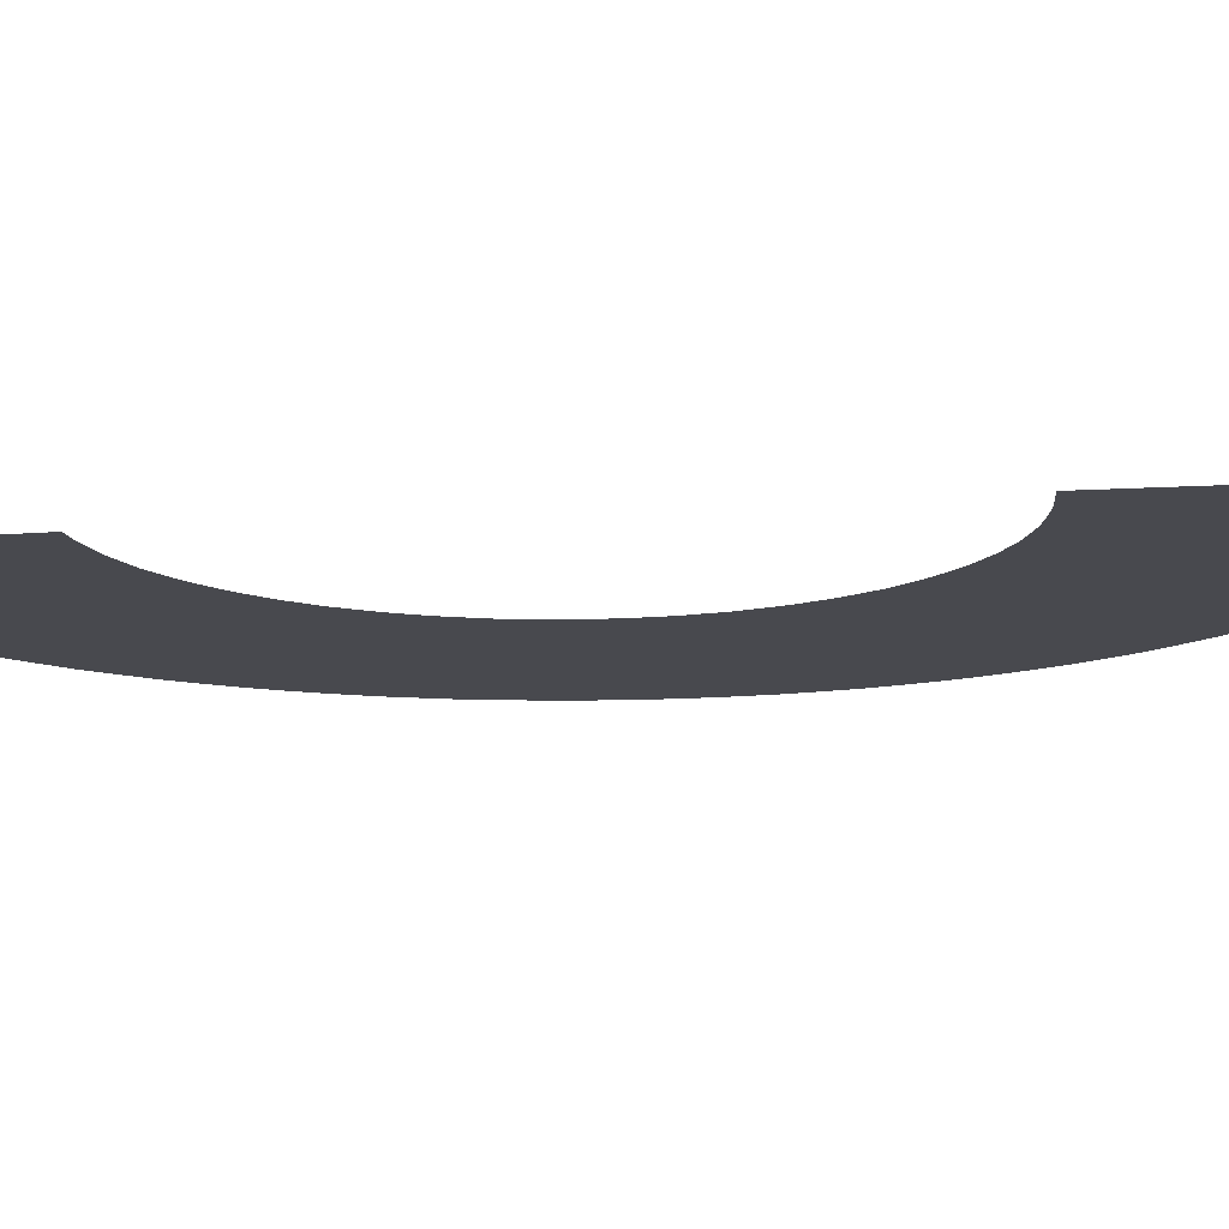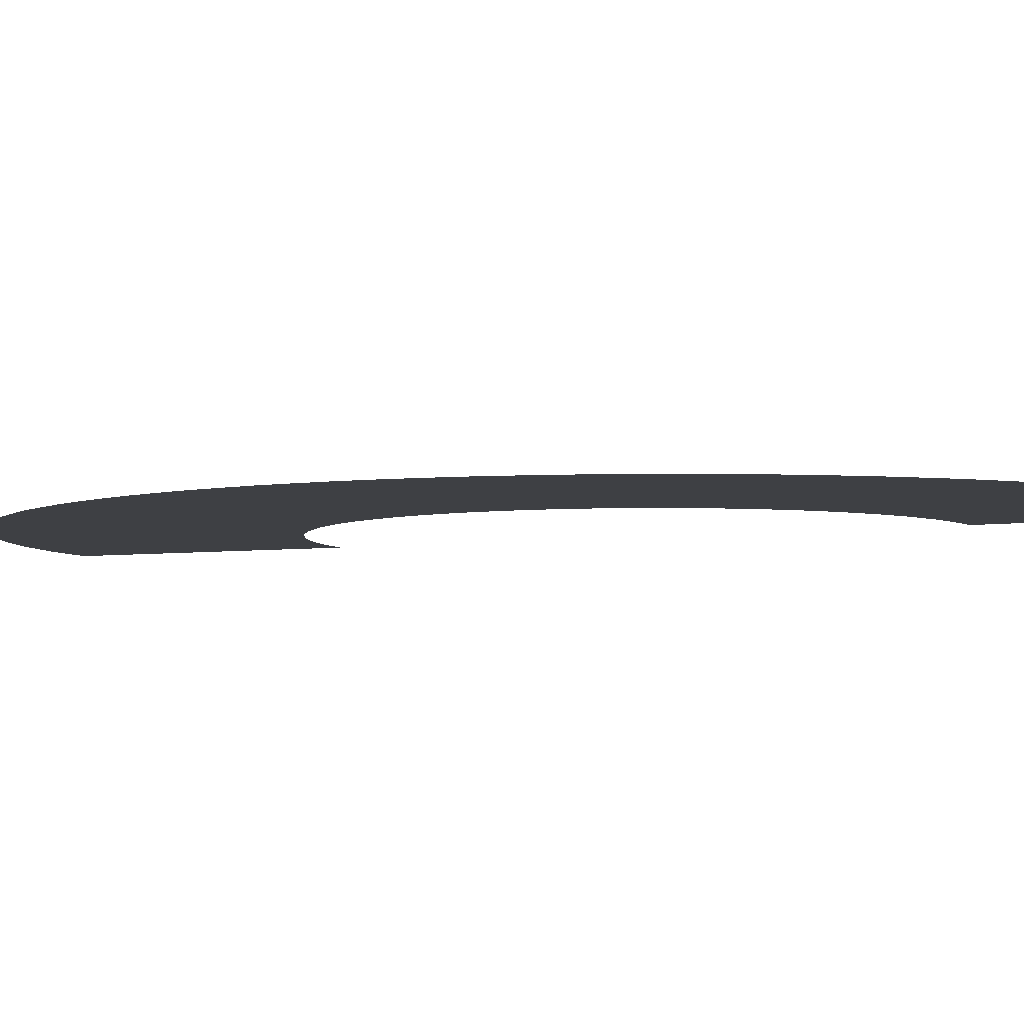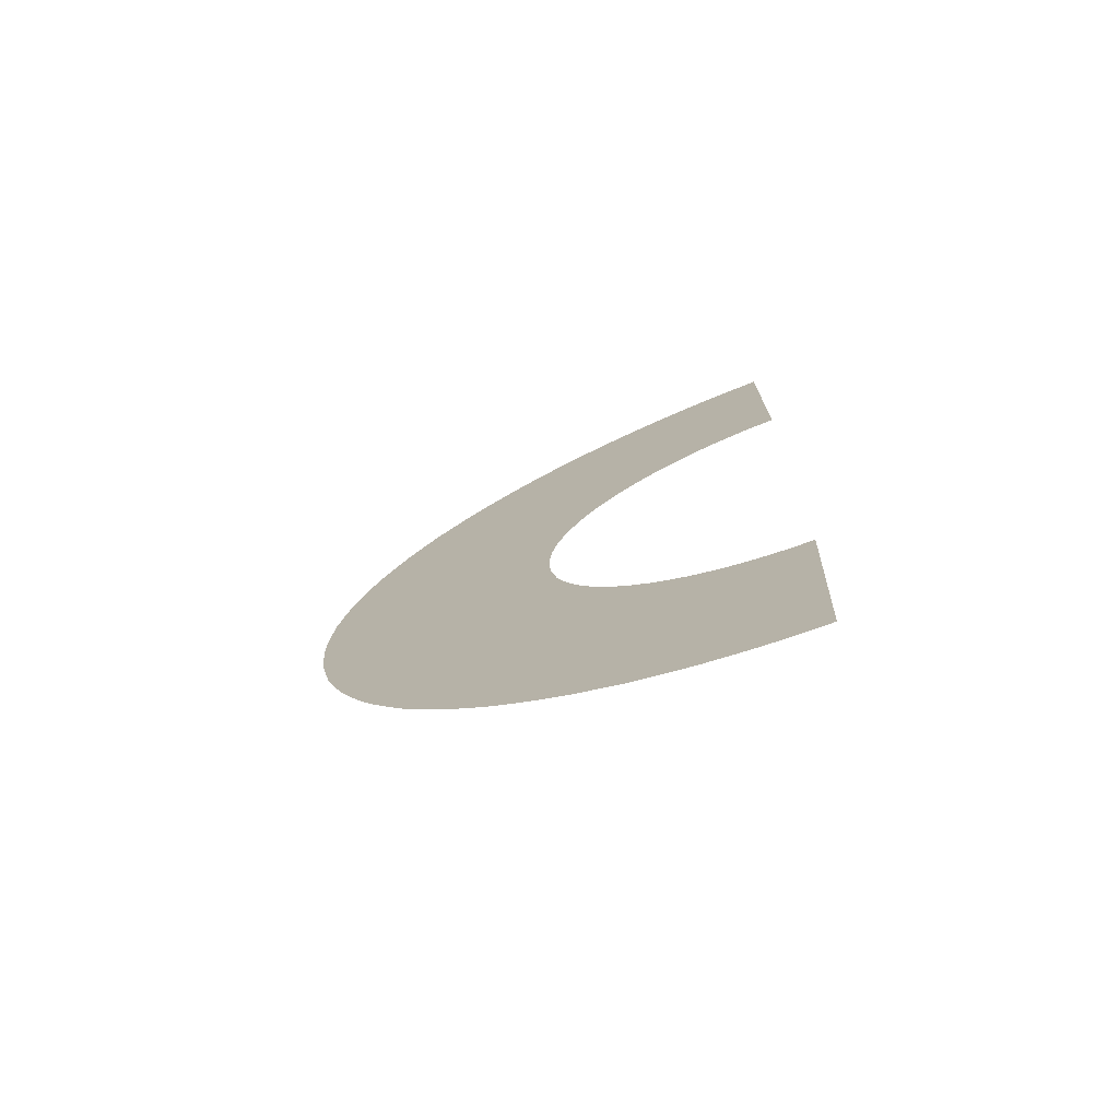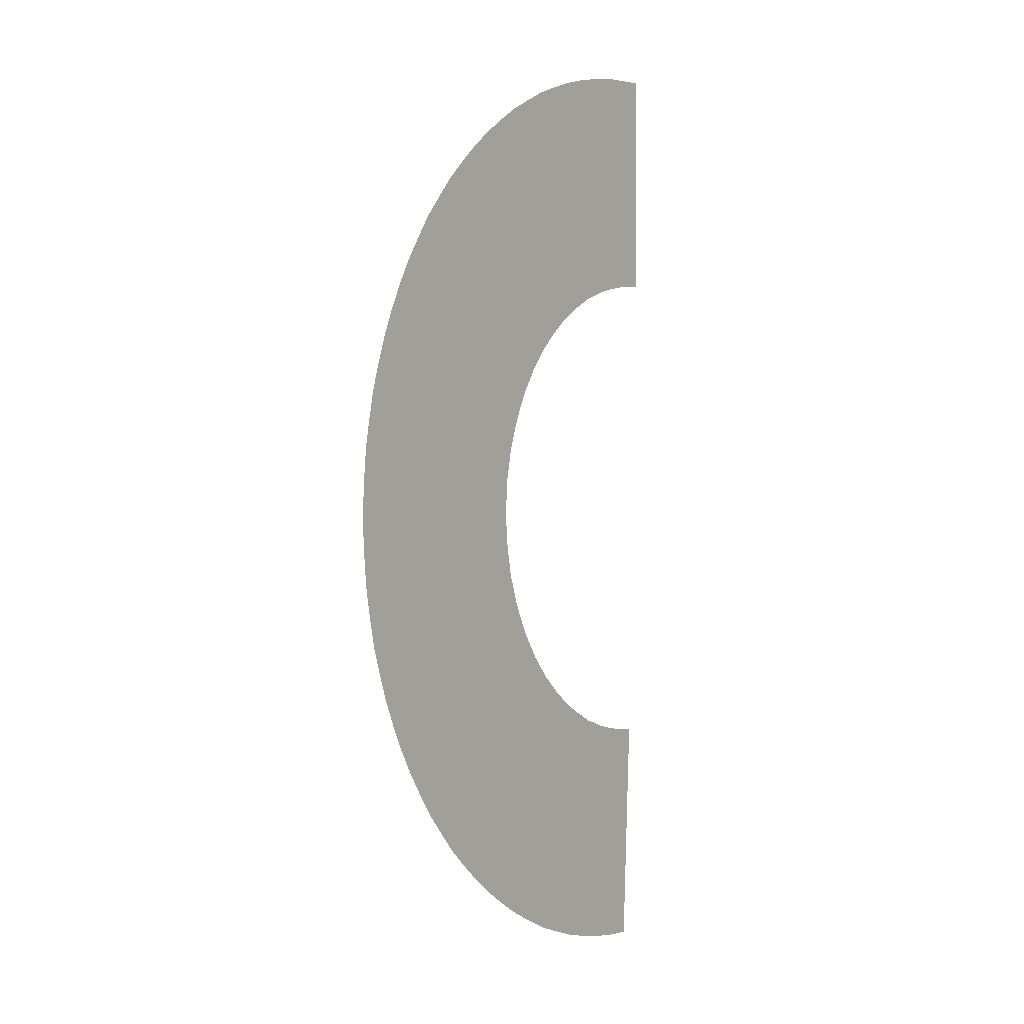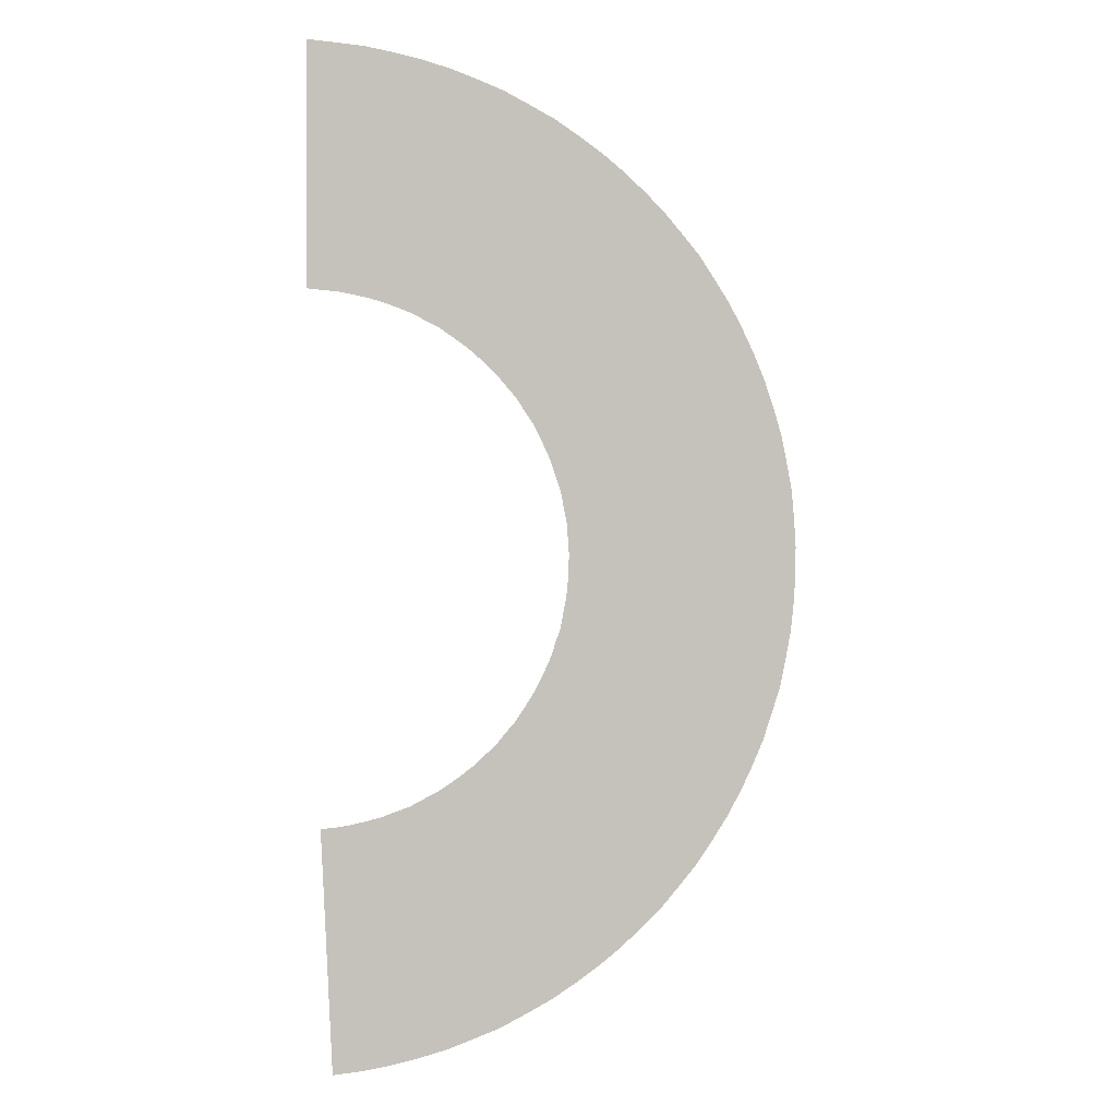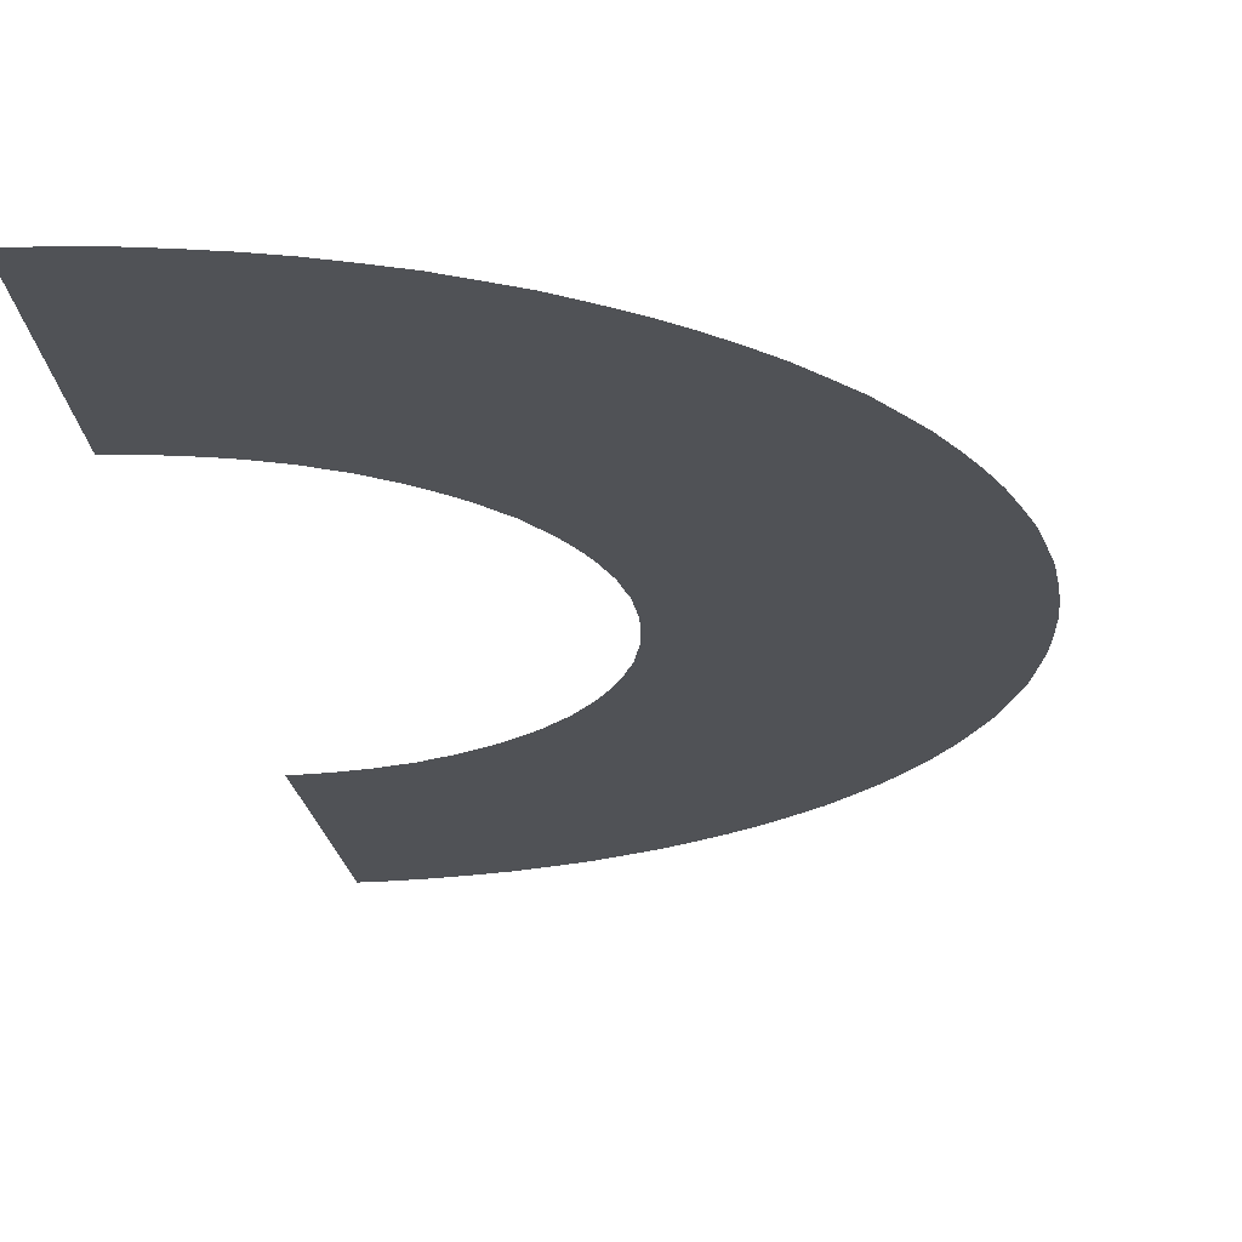
<metadata>
{"format":"obj","ext":"obj","renderer":"f3d","projection":"perspective","resolution":1024,"background":"white","views":[{"elev":-12.7,"azim":-82.0,"up":"+Y"},{"elev":-4.9,"azim":113.8,"up":"+Y"},{"elev":-75.4,"azim":-158.8,"up":"+Z"},{"elev":1.4,"azim":125.7,"up":"+Z"},{"elev":0.6,"azim":-14.4,"up":"+Z"},{"elev":-20.8,"azim":4.6,"up":"+Y"}]}
</metadata>
<code>
o Cube_Cube.001
v 0.05294 0 -1.087
v 0.1008 0 -2.086
v -0 -0 1.092
v 0 0 2.092
v 1.084 0 -0.09882
v 1.078 0 -0.161
v 1.065 0 -0.222
v 1.054 0 -0.2834
v 1.033 0 -0.3419
v 1.013 0 -0.4011
v 0.9876 0 -0.4575
v 0.9601 0 -0.5135
v 0.9296 0 -0.5677
v 0.8946 0 -0.6195
v 0.8596 0 -0.6711
v 0.8178 0 -0.7177
v 0.7772 0 -0.7654
v 0.7304 0 -0.8068
v 0.6835 0 -0.8483
v 0.6335 0 -0.8855
v 0.5815 0 -0.9201
v 0.5286 0 -0.953
v 0.4725 0 -0.9801
v 0.417 0 -1.008
v 0.3577 0 -1.027
v 0.299 0 -1.048
v 0.2384 0 -1.062
v 0.1774 0 -1.074
v 0.1156 0 -1.083
v 0.2199 0 -2.078
v 0.3382 0 -2.061
v 0.4558 0 -2.038
v 0.5722 0 -2.01
v 0.686 0 -1.972
v 0.7992 0 -1.933
v 0.9072 0 -1.881
v 1.014 0 -1.827
v 1.117 0 -1.765
v 1.216 0 -1.698
v 1.311 0 -1.626
v 1.402 0 -1.548
v 1.49 0 -1.467
v 1.569 0 -1.378
v 1.647 0 -1.287
v 1.716 0 -1.189
v 1.783 -0 -1.09
v 1.842 -0 -0.9858
v 1.895 -0 -0.8783
v 1.943 -0 -0.7689
v 1.982 0 -0.6555
v 2.02 -0 -0.5416
v 0.06263 0 1.086
v 2.044 -0 -0.4243
v 0.1253 0 1.083
v 2.067 -0 -0.3067
v 2.08 0 -0.188
v 2.088 -0 -0.06882
v 2.089 -0 0.05038
v 2.081 -0 0.1696
v 2.071 -0 0.2884
v 2.048 -0 0.4061
v 2.024 -0 0.5235
v 1.988 -0 0.638
v 1.949 -0 0.7514
v 1.903 0 0.8617
v 1.85 0 0.9692
v 1.793 -0 1.074
v 0.1868 0 1.072
v 0.2479 -0 1.06
v 1.727 0 1.174
v 0.3081 -0 1.045
v 1.659 0 1.273
v 0.3669 -0 1.024
v 1.581 -0 1.364
v 1.502 -0 1.453
v 0.4256 0 1.004
v 0.4811 0 0.9758
v 0.5374 -0 0.949
v 0.5895 0 0.9147
v 0.6416 0 0.8803
v 0.6907 -0 0.8418
v 0.7377 0 0.8005
v 0.7834 0 0.7579
v 0.8242 -0 0.7104
v 0.8661 0 0.664
v 0.9 0 0.6114
v 0.9351 0 0.5597
v 0.9643 0 0.5048
v 1.416 -0 1.536
v 0.9919 0 0.449
v 1.326 0 1.614
v 1.016 0 0.3919
v 1.231 -0 1.688
v 1.132 0 1.755
v 1.036 0 0.3329
v 1.056 0 0.2739
v 1.031 -0 1.819
v 0.9238 -0 1.872
v 0.816 0 1.925
v 1.067 0 0.2126
v 0.7035 -0 1.966
v 1.08 0 0.1516
v 0.5898 0 2.004
v 0.474 0 2.034
v 0.3564 -0 2.058
v 0.2383 0 2.076
v 1.085 0 0.08912
v 1.089 0 0.02646
v 1.088 0 -0.03615
v 0.1192 -0 2.085
f 67 66 88 87
f 53 51 8 7
f 44 43 16 15
f 66 65 90 88
f 98 97 78 77
f 45 44 15 14
f 70 67 87 86
f 72 70 86 85
f 74 72 85 84
f 75 74 84 83
f 89 75 83 82
f 65 64 92 90
f 62 61 100 96
f 63 62 96 95
f 60 59 107 102
f 61 60 102 100
f 59 58 108 107
f 97 94 79 78
f 94 93 80 79
f 46 45 14 13
f 99 98 77 76
f 49 48 11 10
f 47 46 13 12
f 57 56 5 109
f 103 101 73 71
f 104 103 71 69
f 58 57 109 108
f 56 55 6 5
f 105 104 69 68
f 55 53 7 6
f 110 106 54 52
f 48 47 12 11
f 30 2 1 29
f 51 50 9 8
f 106 105 68 54
f 50 49 10 9
f 4 110 52 3
f 101 99 76 73
f 93 91 81 80
f 91 89 82 81
f 31 30 29 28
f 32 31 28 27
f 33 32 27 26
f 34 33 26 25
f 35 34 25 24
f 36 35 24 23
f 37 36 23 22
f 38 37 22 21
f 39 38 21 20
f 40 39 20 19
f 41 40 19 18
f 42 41 18 17
f 43 42 17 16
f 64 63 95 92

</code>
